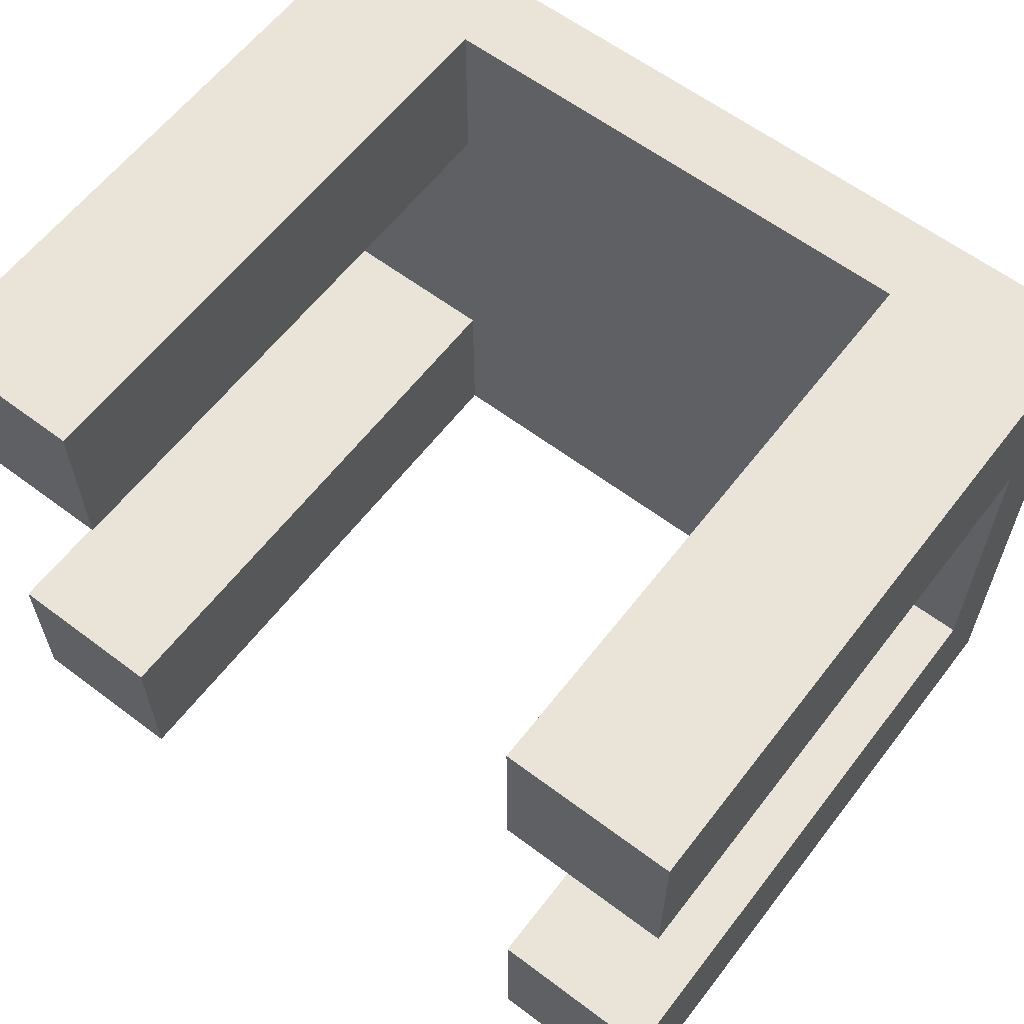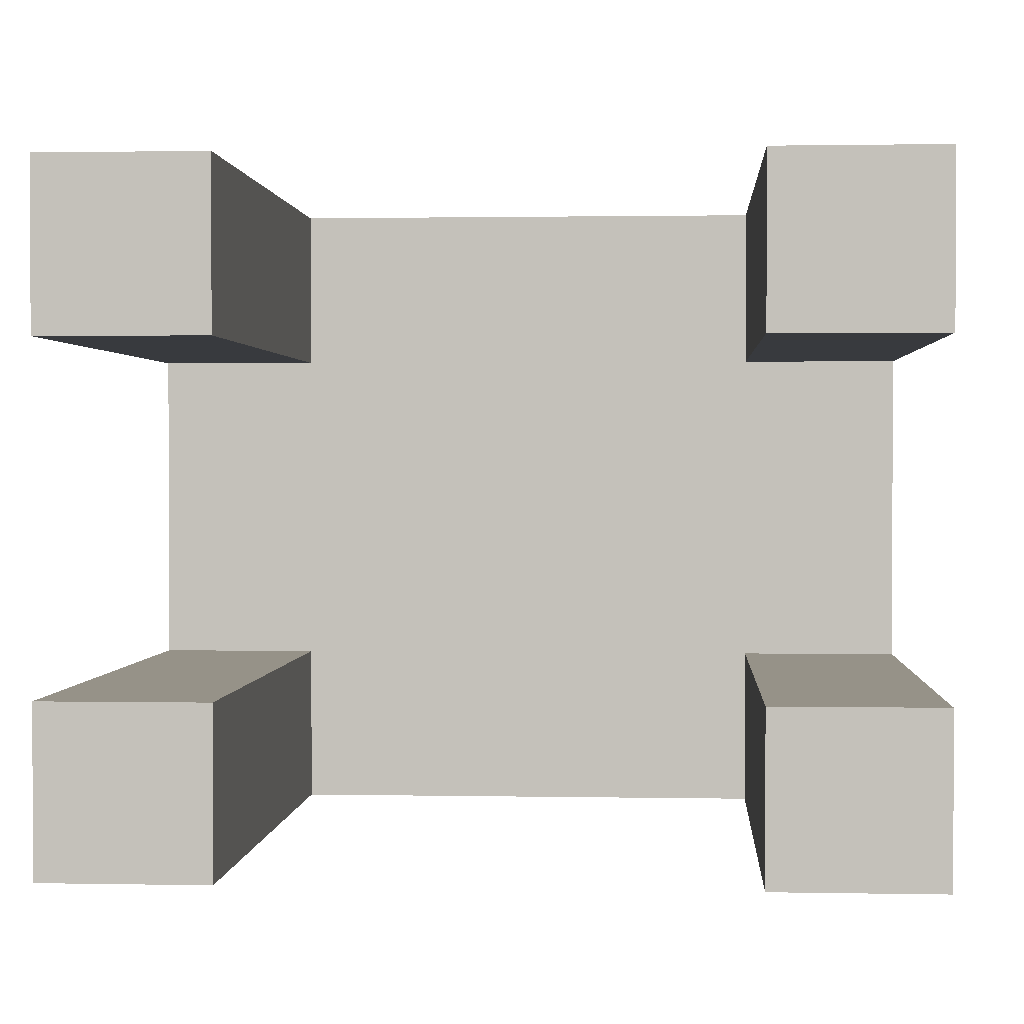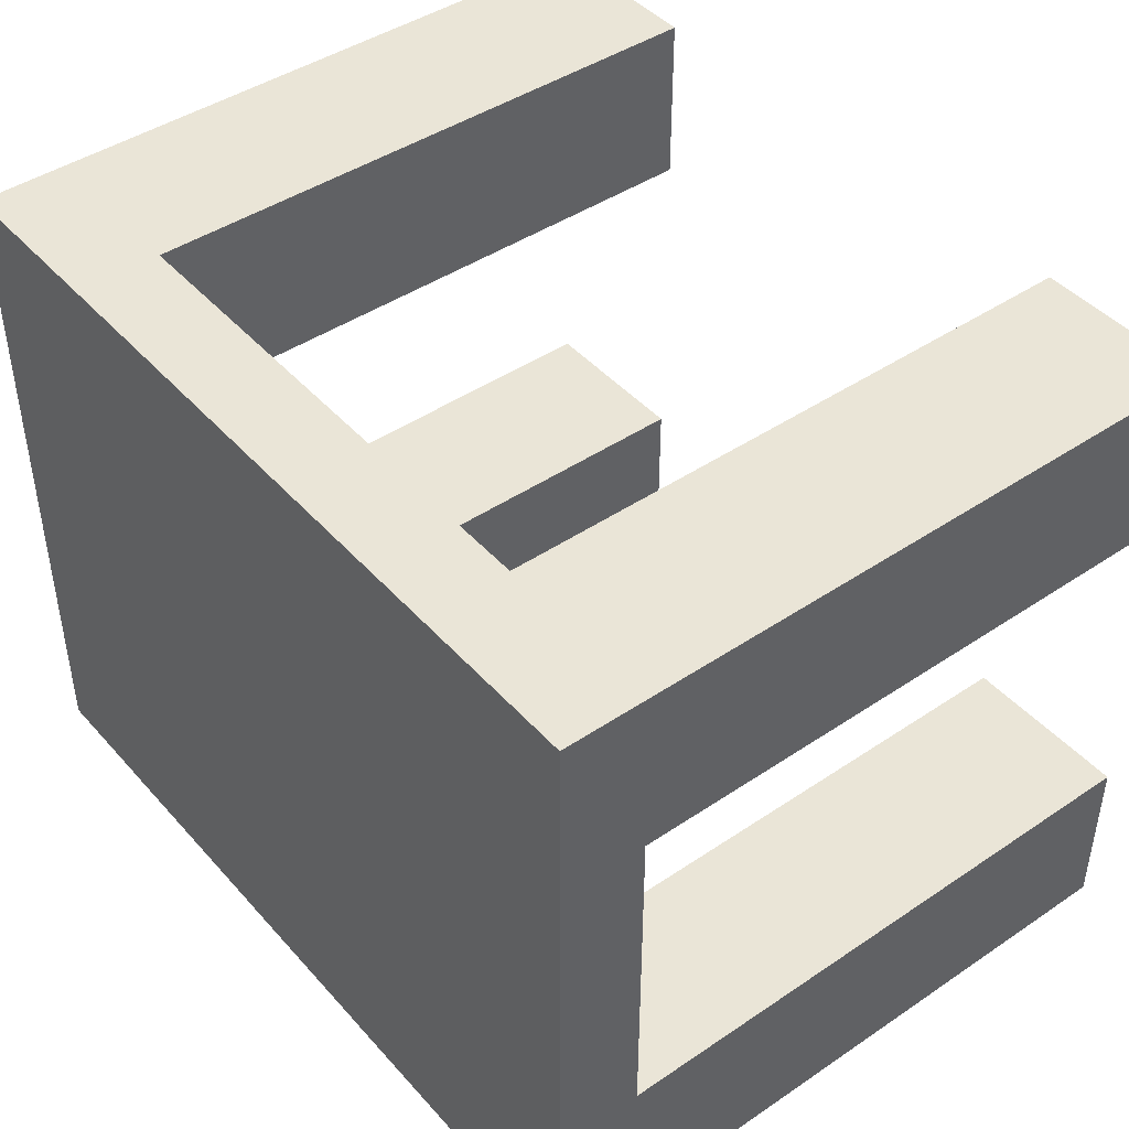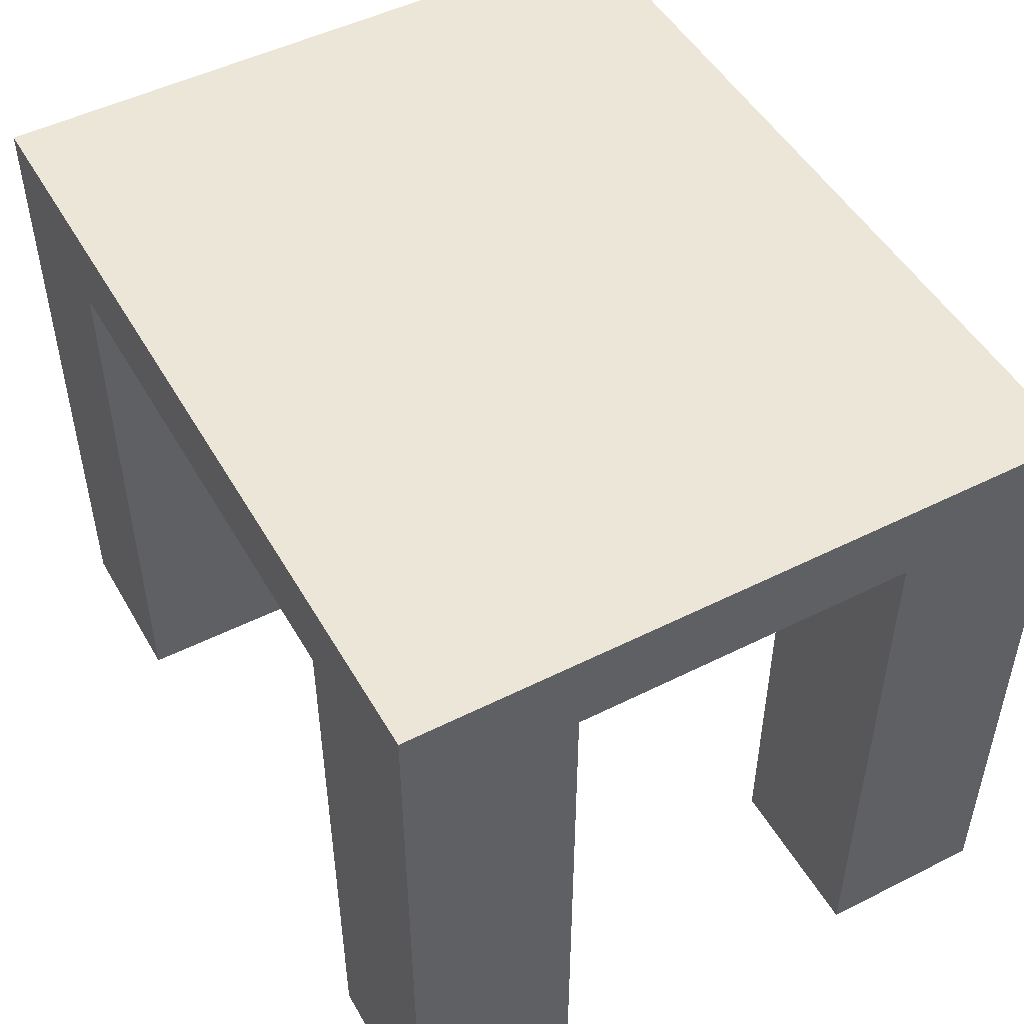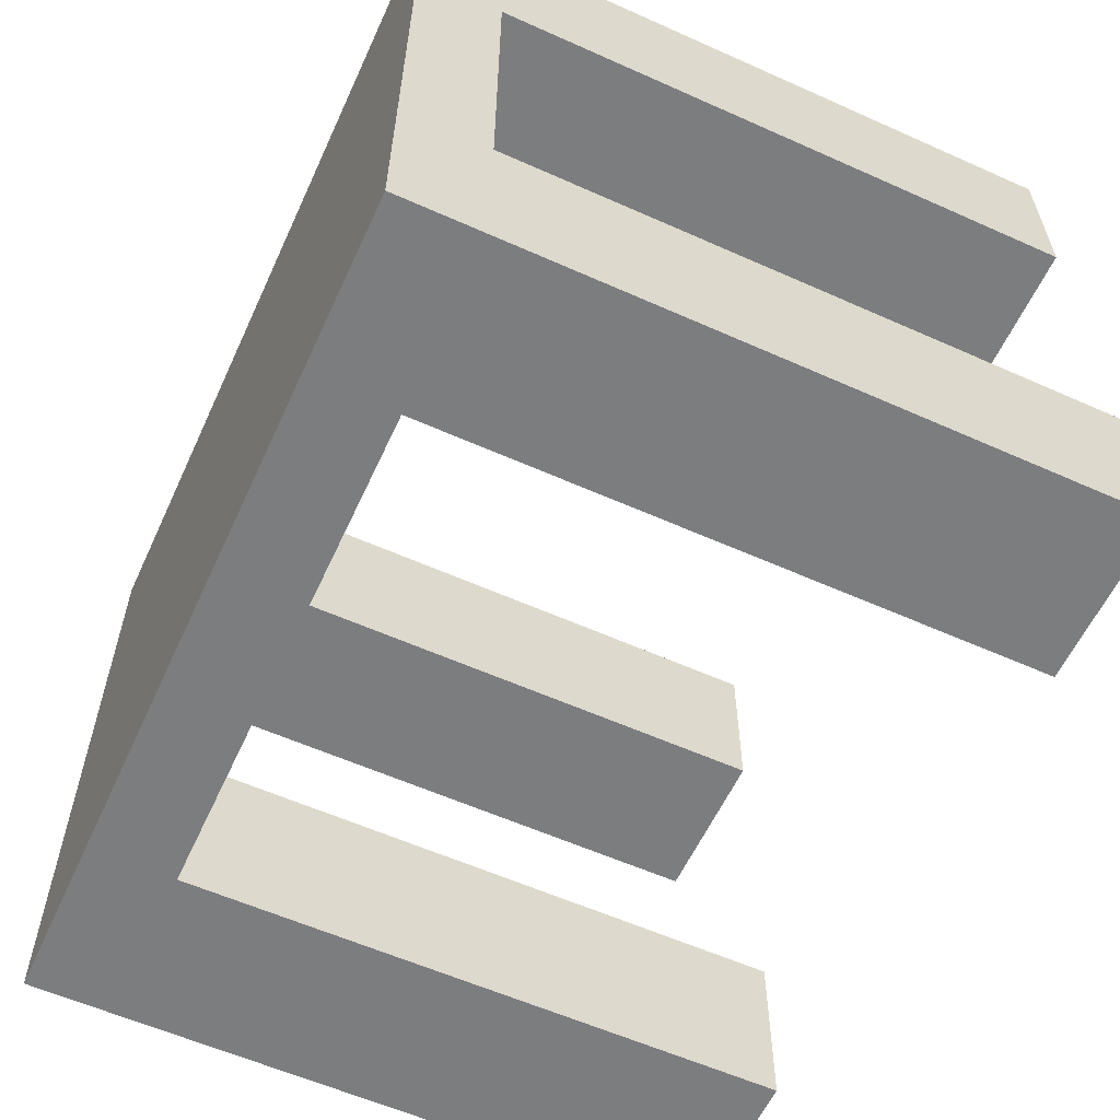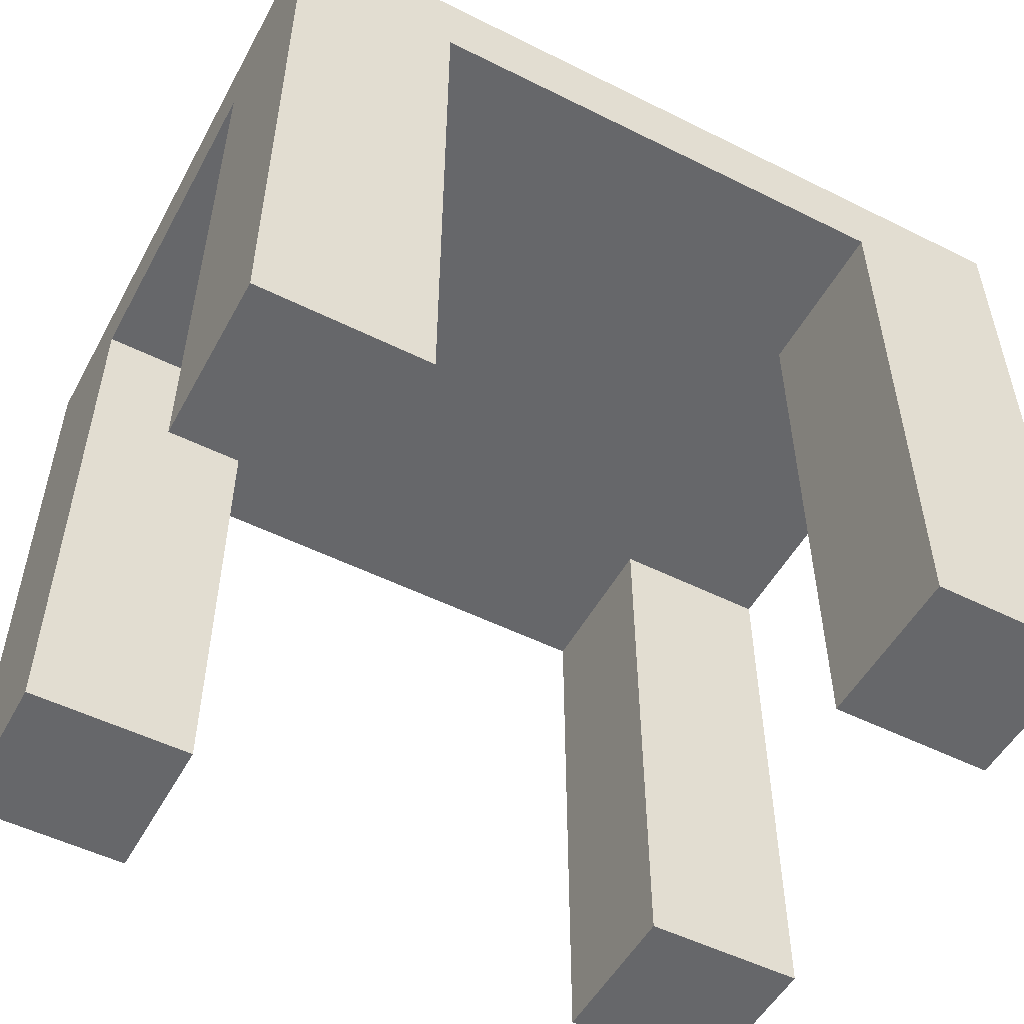
<metadata>
{"format":"obj","ext":"obj","renderer":"f3d","projection":"perspective","resolution":1024,"background":"white","views":[{"elev":61.0,"azim":37.5,"up":"+Z"},{"elev":1.2,"azim":3.9,"up":"+Z"},{"elev":44.1,"azim":-128.3,"up":"+Z"},{"elev":49.5,"azim":-119.0,"up":"+Y"},{"elev":-59.0,"azim":-114.7,"up":"+Z"},{"elev":-52.2,"azim":151.8,"up":"+Y"}]}
</metadata>
<code>
o
v 15.6 0.1 6.3
v 15.6 0.1 6.1
v 15.6 0.1 5.7
v 15.6 0.1 5.5
v 15.6 0.8 6.3
v 15.6 0.8 6.1
v 15.6 0.8 5.7
v 15.6 0.8 5.5
v 15.6 0.9 6.3
v 15.6 0.9 5.5
v 16.4 0.1 6.3
v 16.4 0.1 6.1
v 16.4 0.1 5.7
v 16.4 0.1 5.5
v 16.4 0.8 6.3
v 16.4 0.8 6.1
v 16.4 0.8 5.7
v 16.4 0.8 5.5
v 15.8 0.1 6.3
v 15.8 0.1 6.1
v 15.8 0.1 5.7
v 15.8 0.1 5.5
v 15.8 0.8 6.3
v 15.8 0.8 6.1
v 15.8 0.8 5.7
v 15.8 0.8 5.5
v 16.6 0.1 6.3
v 16.6 0.1 6.1
v 16.6 0.1 5.7
v 16.6 0.1 5.5
v 16.6 0.8 6.3
v 16.6 0.8 6.1
v 16.6 0.8 5.7
v 16.6 0.8 5.5
v 16.6 0.9 6.3
v 16.6 0.9 5.5
v 15.6 0.1 6.3
v 15.6 0.8 6.3
v 15.6 0.9 6.3
v 15.8 0.1 6.3
v 15.8 0.8 6.3
v 16.4 0.1 6.3
v 16.4 0.8 6.3
v 16.6 0.1 6.3
v 16.6 0.8 6.3
v 16.6 0.9 6.3
v 15.6 0.1 5.7
v 15.6 0.8 5.7
v 15.8 0.1 5.7
v 15.8 0.8 5.7
v 16.4 0.1 5.7
v 16.4 0.8 5.7
v 16.6 0.1 5.7
v 16.6 0.8 5.7
v 15.6 0.1 6.1
v 15.6 0.8 6.1
v 15.8 0.1 6.1
v 15.8 0.8 6.1
v 16.4 0.1 6.1
v 16.4 0.8 6.1
v 16.6 0.1 6.1
v 16.6 0.8 6.1
v 15.6 0.1 5.5
v 15.6 0.8 5.5
v 15.6 0.9 5.5
v 15.8 0.1 5.5
v 15.8 0.8 5.5
v 16.4 0.1 5.5
v 16.4 0.8 5.5
v 16.6 0.1 5.5
v 16.6 0.8 5.5
v 16.6 0.9 5.5
v 15.6 0.1 6.3
v 15.8 0.1 6.3
v 16.4 0.1 6.3
v 16.6 0.1 6.3
v 15.6 0.1 6.1
v 15.8 0.1 6.1
v 16.4 0.1 6.1
v 16.6 0.1 6.1
v 15.6 0.1 5.7
v 15.8 0.1 5.7
v 16.4 0.1 5.7
v 16.6 0.1 5.7
v 15.6 0.1 5.5
v 15.8 0.1 5.5
v 16.4 0.1 5.5
v 16.6 0.1 5.5
v 15.8 0.8 6.3
v 16.4 0.8 6.3
v 15.6 0.8 6.1
v 15.8 0.8 6.1
v 16.4 0.8 6.1
v 16.6 0.8 6.1
v 15.6 0.8 5.7
v 15.8 0.8 5.7
v 16.4 0.8 5.7
v 16.6 0.8 5.7
v 15.8 0.8 5.5
v 16.4 0.8 5.5
v 15.6 0.9 6.3
v 16.6 0.9 6.3
v 15.6 0.9 5.5
v 16.6 0.9 5.5
f 5 2 1
f 6 2 5
f 7 4 3
f 8 4 7
f 9 6 5
f 9 7 6
f 9 8 7
f 10 8 9
f 15 12 11
f 16 12 15
f 17 14 13
f 18 14 17
f 19 20 23
f 23 20 24
f 21 22 25
f 25 22 26
f 27 28 31
f 31 28 32
f 29 30 33
f 33 30 34
f 31 32 35
f 32 33 35
f 33 34 35
f 35 34 36
f 40 38 37
f 41 39 38
f 41 38 40
f 43 39 41
f 44 43 42
f 45 39 43
f 45 43 44
f 46 39 45
f 49 48 47
f 50 48 49
f 53 52 51
f 54 52 53
f 55 56 57
f 57 56 58
f 59 60 61
f 61 60 62
f 63 64 66
f 64 65 67
f 66 64 67
f 67 65 69
f 68 69 70
f 69 65 71
f 70 69 71
f 71 65 72
f 77 74 73
f 78 74 77
f 79 76 75
f 80 76 79
f 85 82 81
f 86 82 85
f 87 84 83
f 88 84 87
f 92 90 89
f 93 90 92
f 95 92 91
f 95 94 93
f 95 93 92
f 96 94 95
f 97 94 96
f 98 94 97
f 99 97 96
f 100 97 99
f 101 102 103
f 103 102 104

</code>
